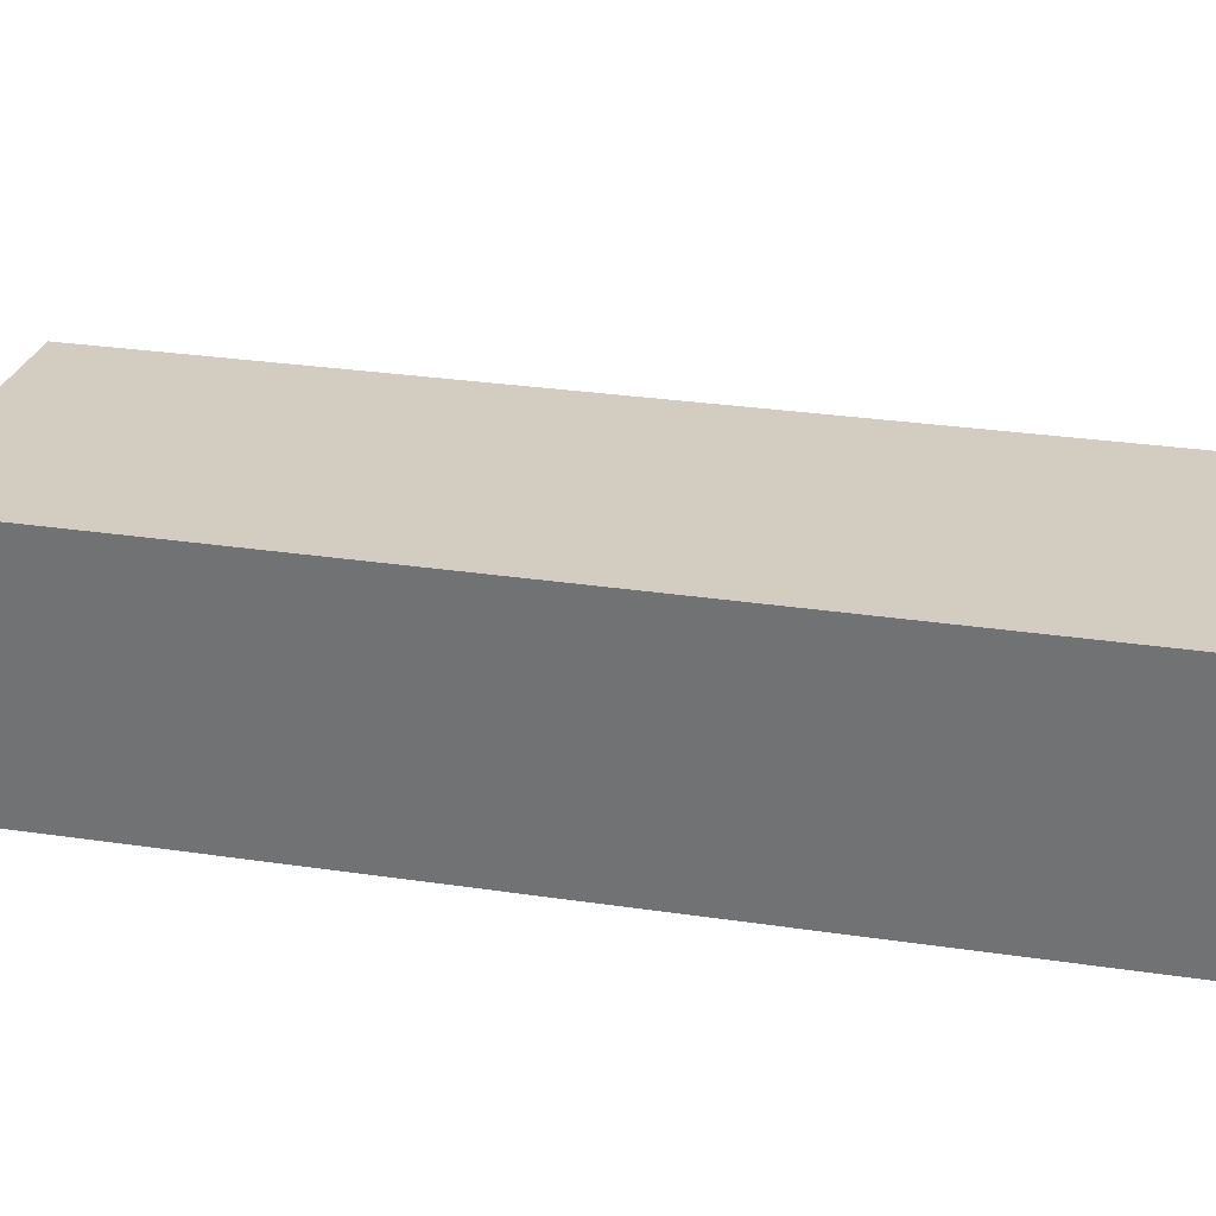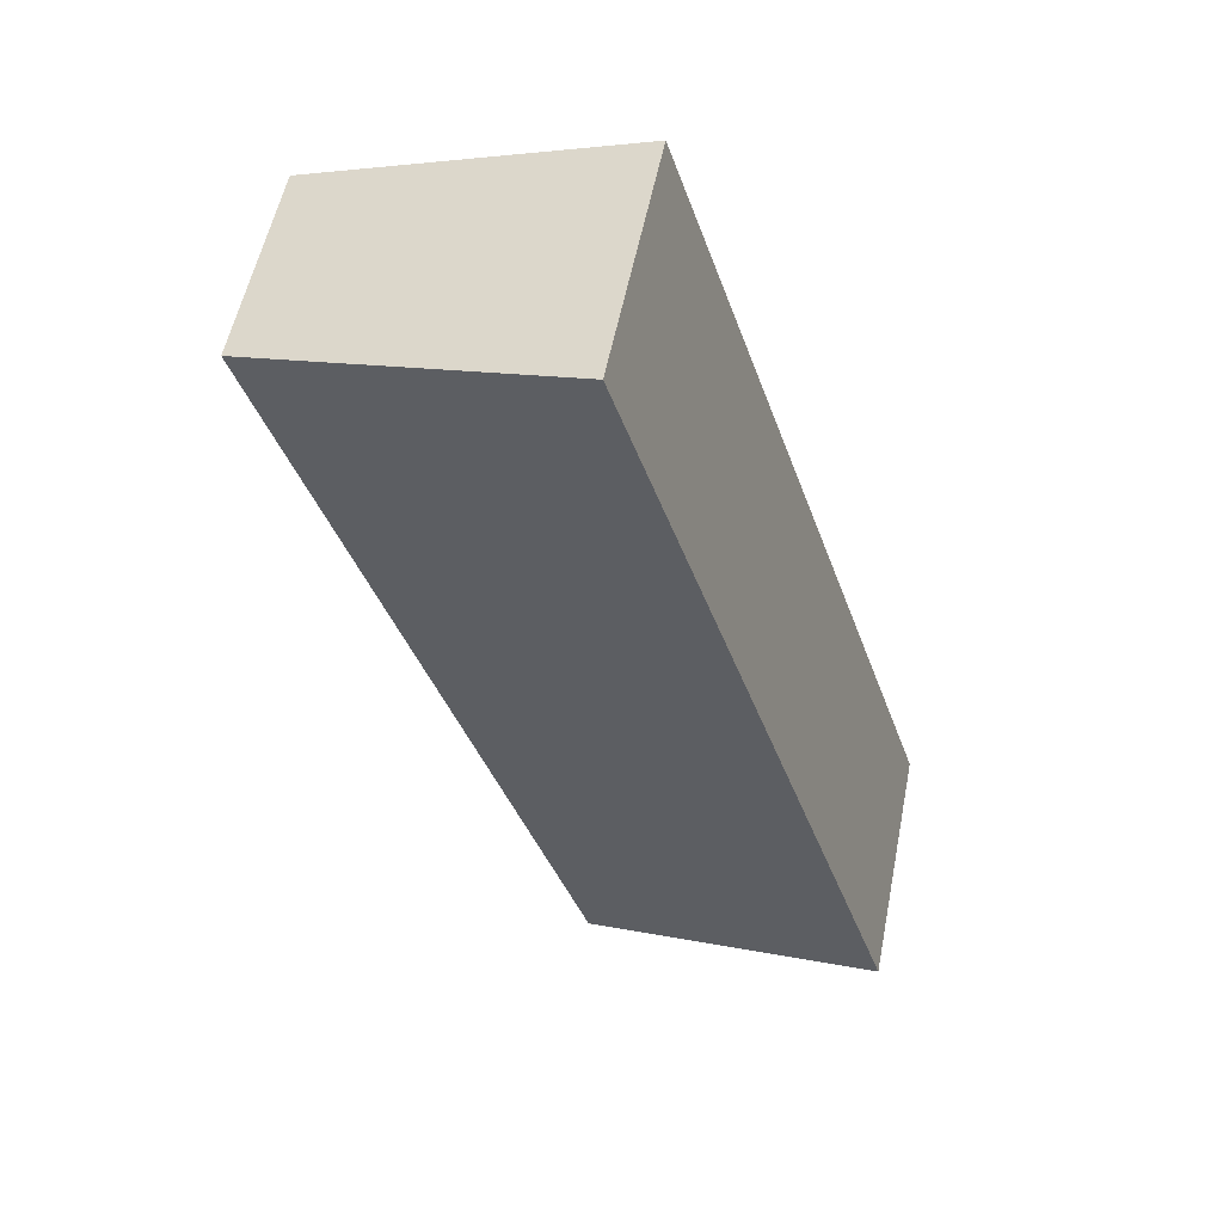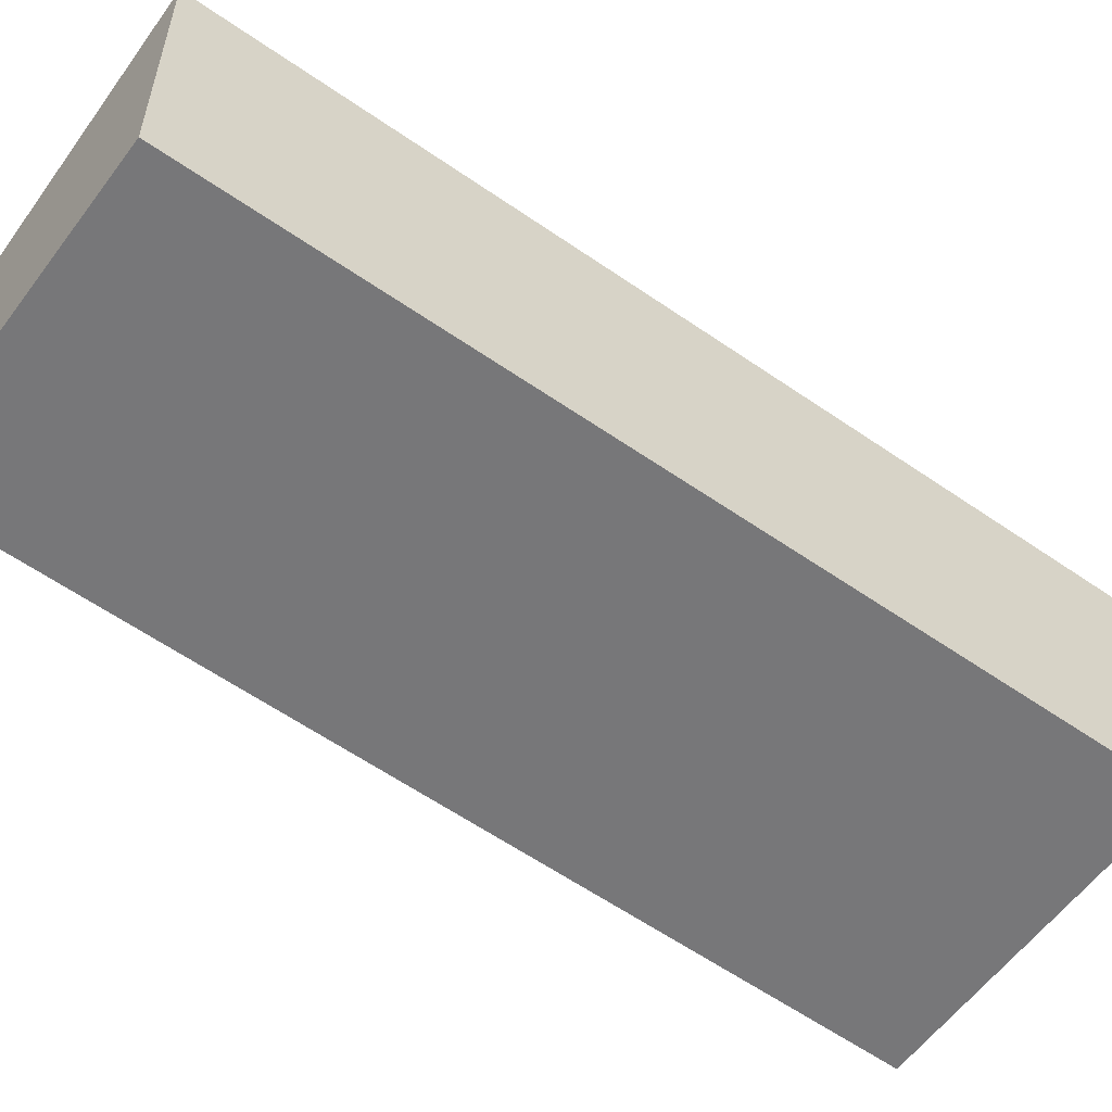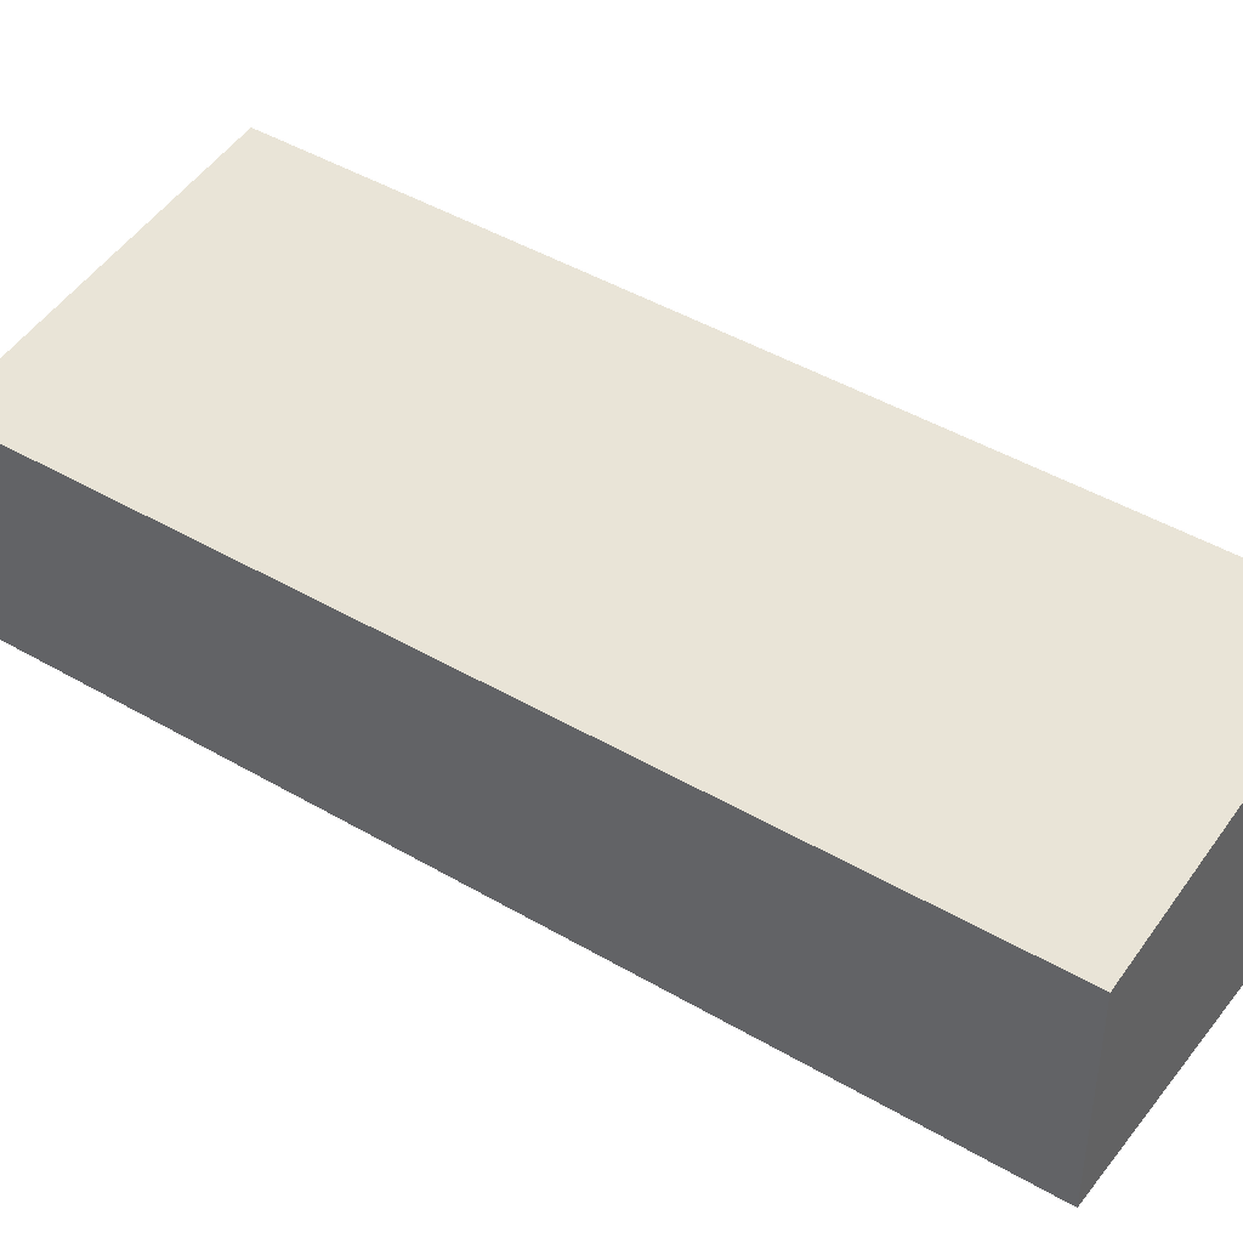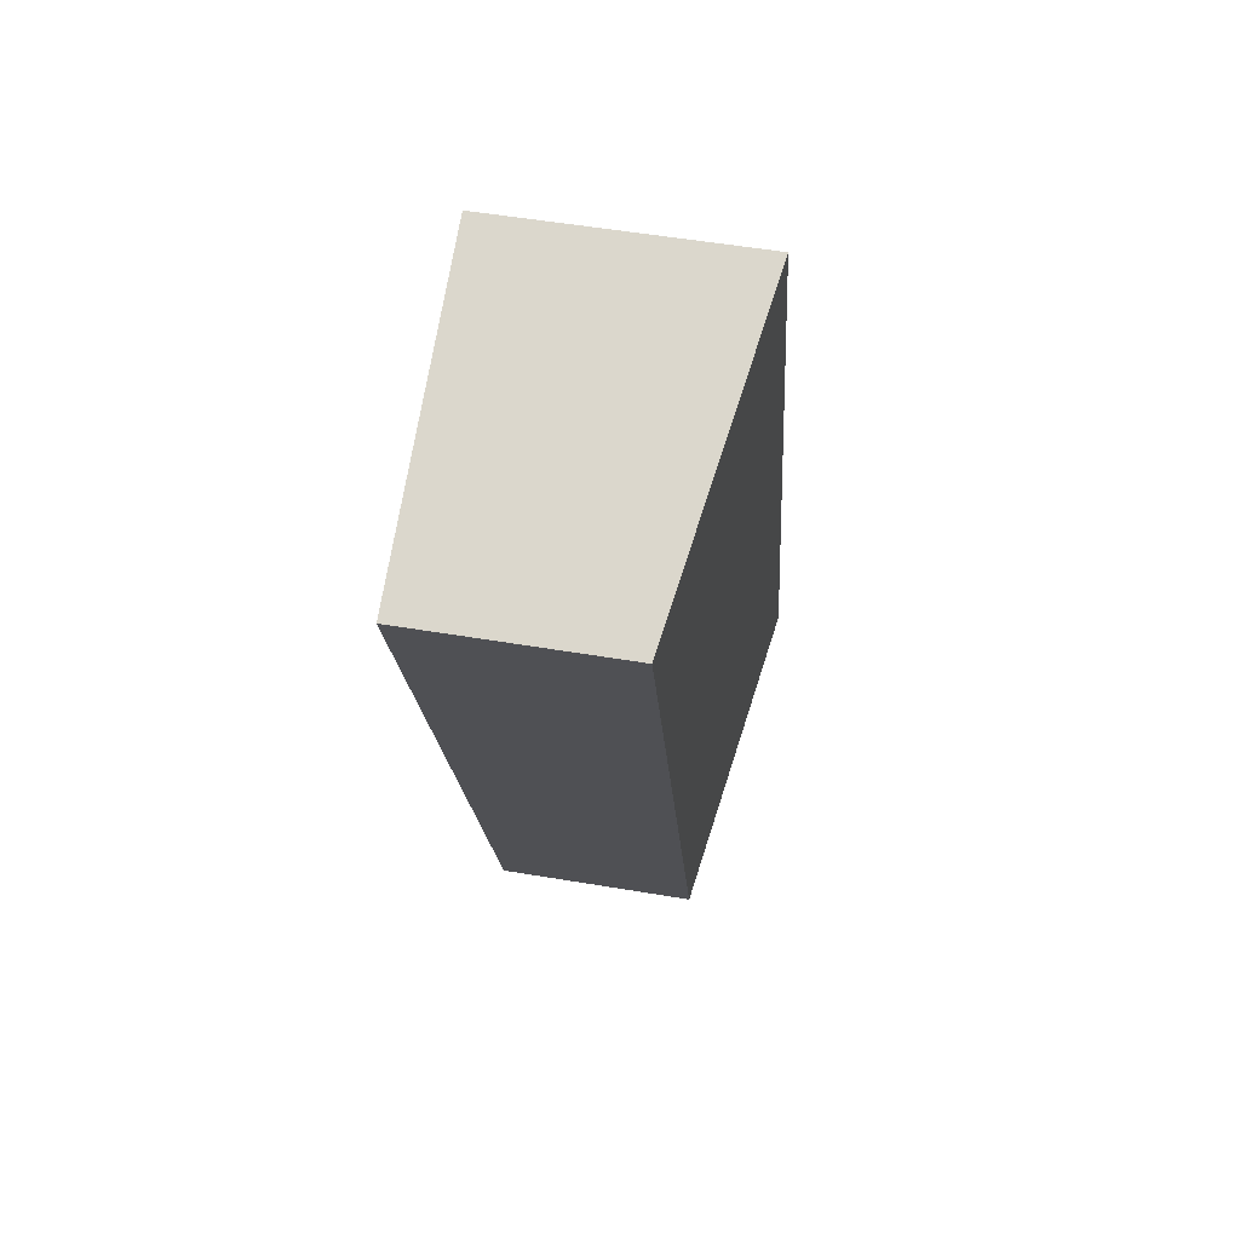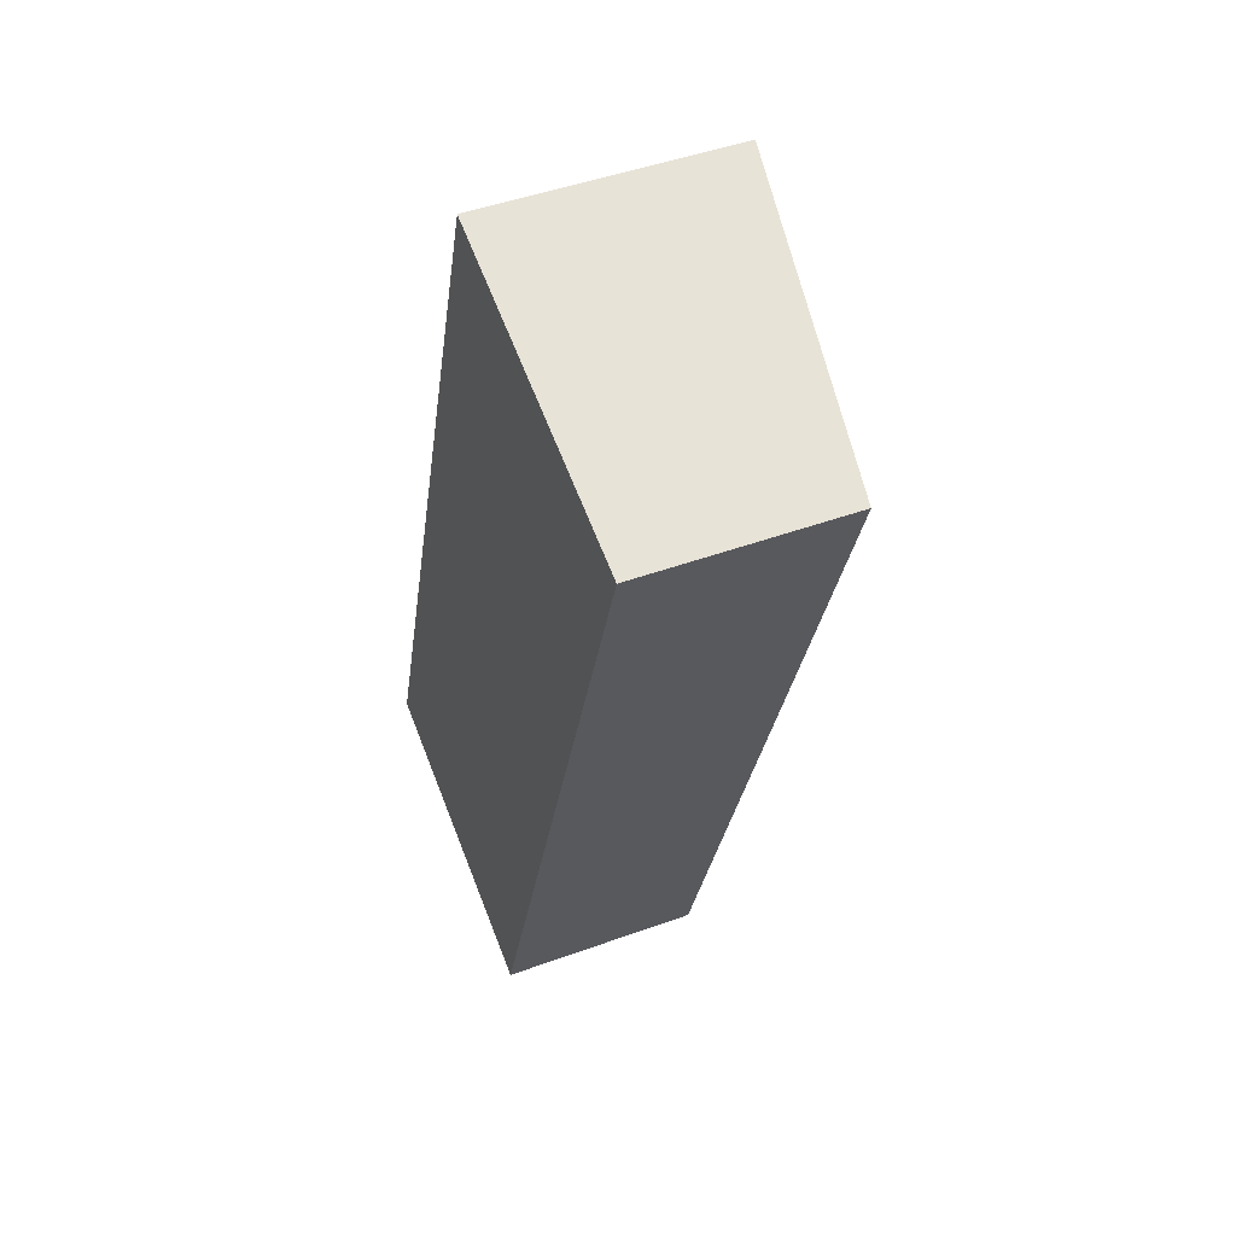
<metadata>
{"format":"obj","ext":"obj","renderer":"f3d","projection":"perspective","resolution":1024,"background":"white","views":[{"elev":32.6,"azim":-60.4,"up":"+Y"},{"elev":55.4,"azim":-168.7,"up":"+Z"},{"elev":-57.2,"azim":-107.9,"up":"+Y"},{"elev":43.1,"azim":143.4,"up":"+Y"},{"elev":54.6,"azim":100.1,"up":"+Z"},{"elev":46.7,"azim":67.5,"up":"+Z"}]}
</metadata>
<code>
v  5.129 3.345 -1.696
v  4.66 4.149 14.28
v  9.939 3.345 12.59
v  0 4.129 2.528e-16
v  9.939 -7.712e-16 12.59
v  5.129 1.039e-16 -1.696
v  0 0 0
v  4.66 -8.744e-16 14.28
g defaultobject
f 1 2 3
f 2 1 4
f 5 1 3
f 1 5 6
f 1 7 4
f 7 1 6
f 4 8 2
f 8 4 7
f 8 3 2
f 3 8 5
f 8 6 5
f 6 8 7

</code>
